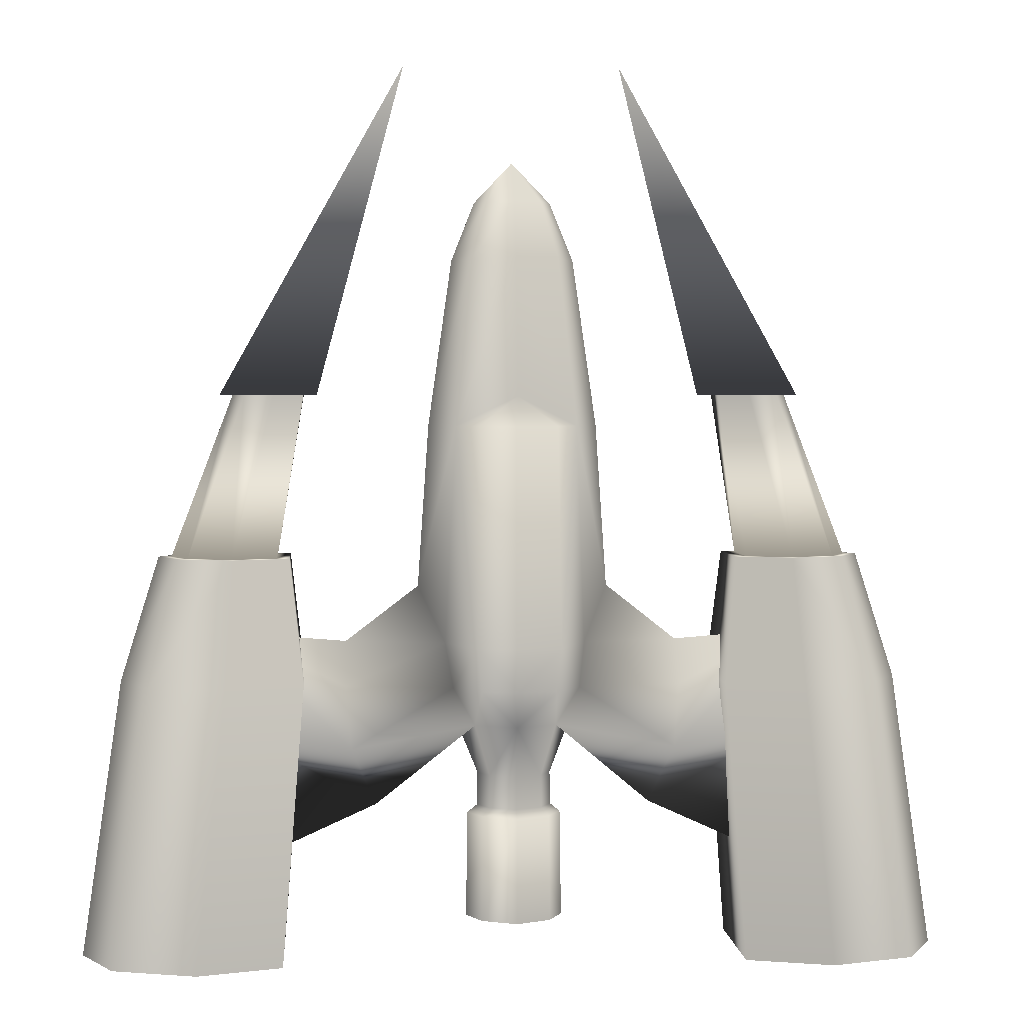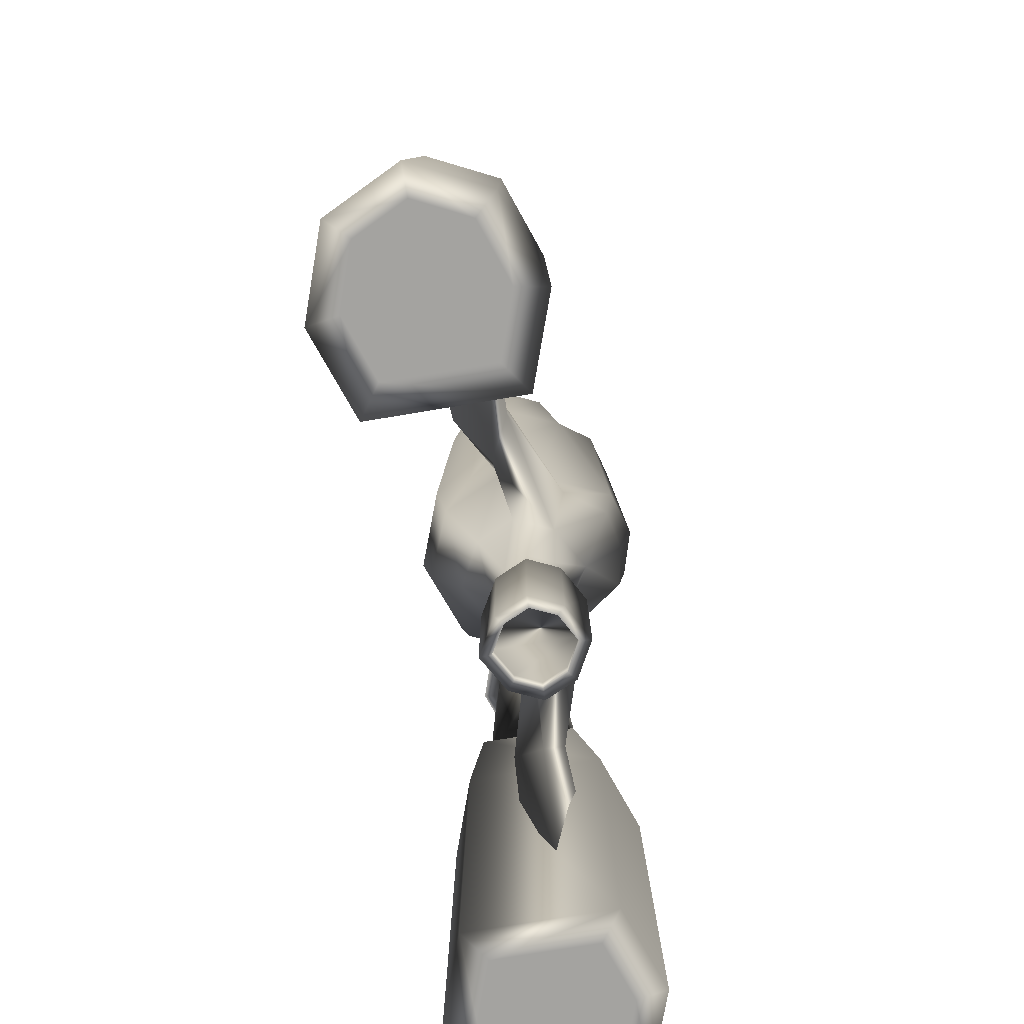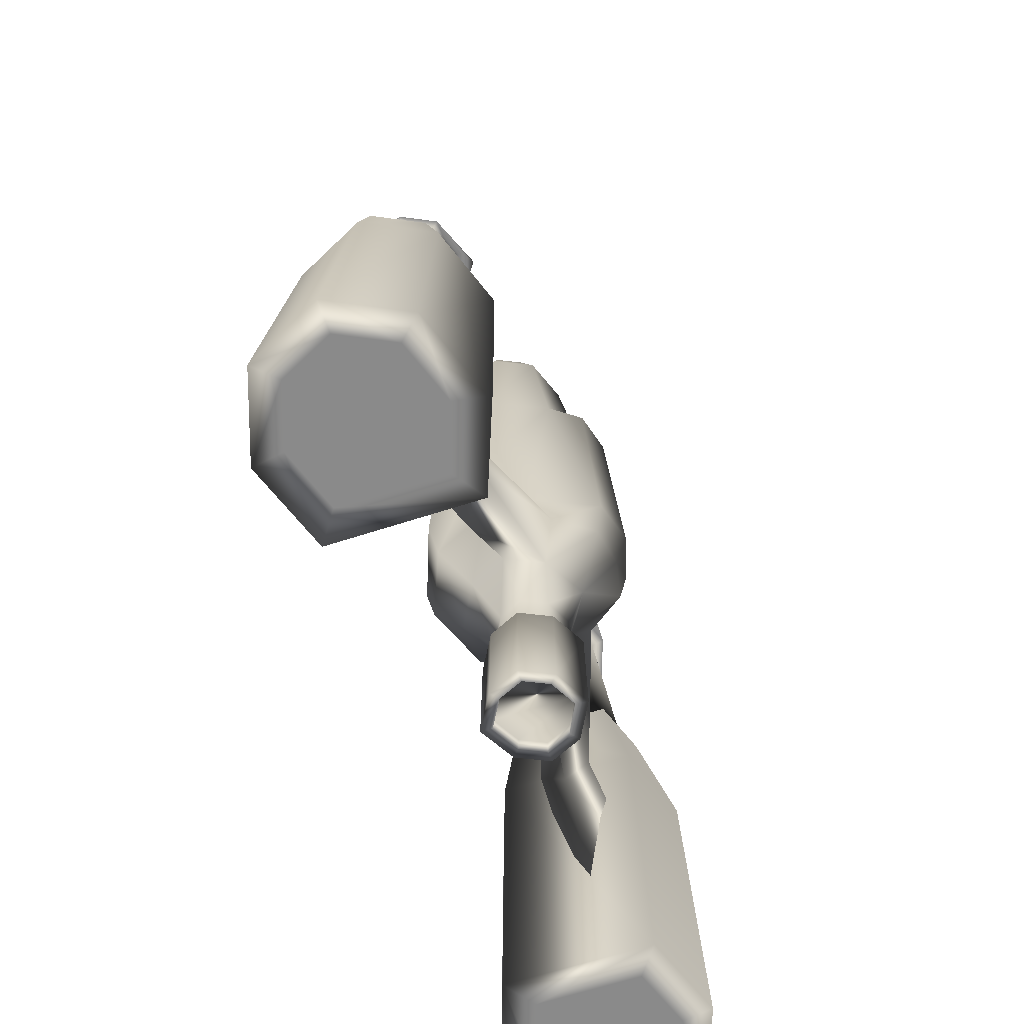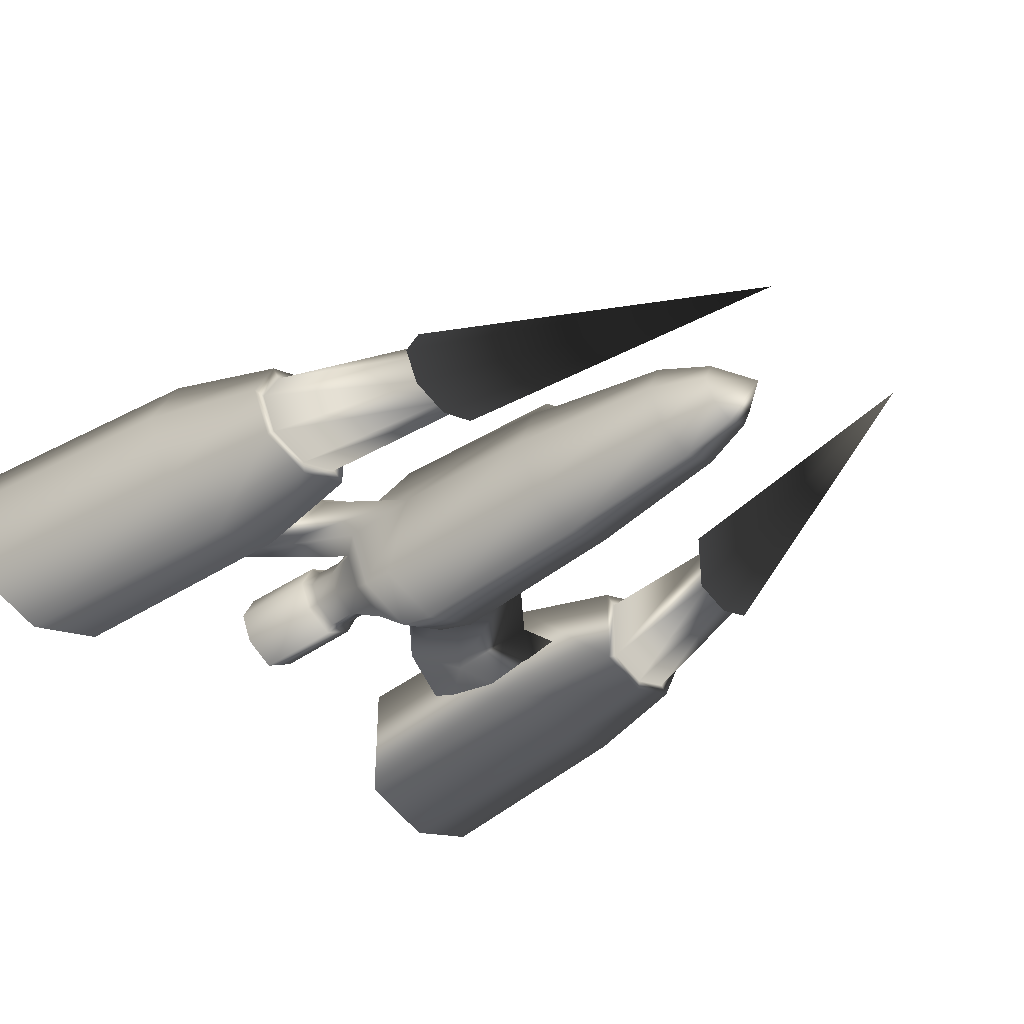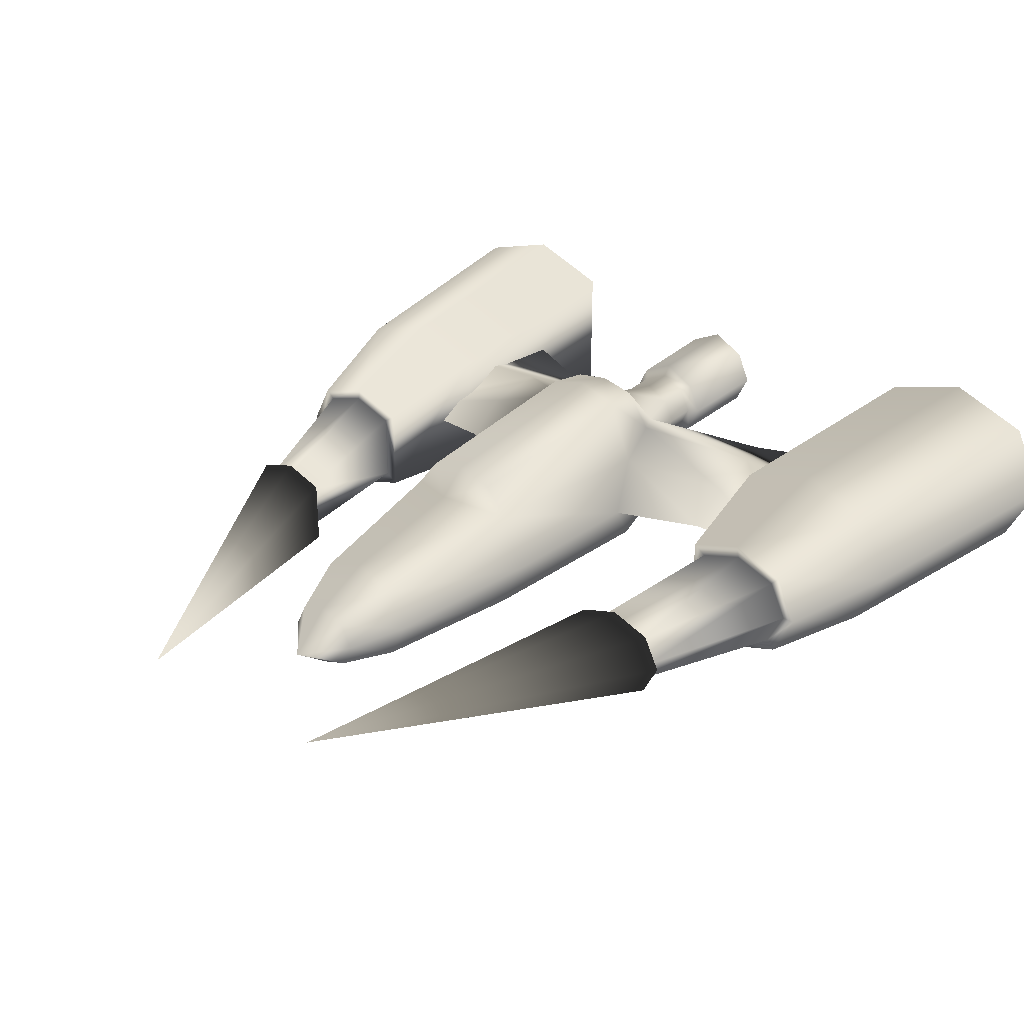
<metadata>
{"format":"obj","ext":"obj","renderer":"f3d","projection":"perspective","resolution":1024,"background":"white","views":[{"elev":2.8,"azim":175.7,"up":"+Z"},{"elev":-72.9,"azim":99.6,"up":"+Z"},{"elev":-63.4,"azim":108.3,"up":"+Z"},{"elev":-38.2,"azim":-48.0,"up":"+Y"},{"elev":31.7,"azim":39.6,"up":"+Y"}]}
</metadata>
<code>
v  -0.03395 0.02498 0.5557
v  -0.04801 -0.005224 0.5557
v  -0.03395 -0.03543 0.5557
v  -0.05436 0.04854 0.483
v  -0.07688 0.000168 0.483
v  -0.05436 -0.0482 0.483
v  -0.07518 0.07546 0.2755
v  -0.1063 0.003075 0.2755
v  -0.07518 -0.06382 0.2755
v  -0.08756 0.0471 0.003601
v  -0.12 0.002279 0.0719
v  -0.08756 -0.07585 0.003601
v  -0.07885 0.07524 -0.04989
v  -0.1115 0.005082 -0.04989
v  -0.07885 -0.06507 -0.04989
v  -0.05082 0.05873 -0.09934
v  -0.07187 0.01351 -0.09934
v  -0.05082 -0.0317 -0.09934
v  -0.03235 0.05517 -0.1634
v  -0.04575 0.02639 -0.1634
v  -0.03235 -0.002398 -0.1634
v  -0.03274 0.05573 -0.204
v  -0.04631 0.0266 -0.204
v  -0.03275 -0.002541 -0.204
v  -0.04142 0.0631 -0.2138
v  -0.05857 0.02624 -0.2138
v  -0.04142 -0.01061 -0.2138
v  -0.04275 0.06483 -0.3451
v  -0.06046 0.02679 -0.3451
v  -0.04275 -0.01125 -0.3451
v  -0.04832 0.1126 0.2755
v  -0.05143 0.1296 0.003601
v  -0.04578 0.1218 -0.04989
v  -0.2116 0.01817 -0.05365
v  -0.2111 -0.01873 0.000137
v  -0.2088 -0.03178 -0.1325
v  -0.1739 0.007844 -0.2053
v  -0.205 0.02966 -0.1325
v  -0.3524 -0.005181 0.01314
v  -0.3582 -0.04208 -0.1039
v  -0.3383 0.002817 -0.2803
v  -0.3544 0.03535 -0.1039
v  -0.2818 0.03222 0.1086
v  -0.3506 0.05621 0.1086
v  -0.4195 0.03222 0.1086
v  -0.448 -0.02569 0.1086
v  -0.4195 -0.08361 0.1086
v  -0.3506 -0.1076 0.1086
v  -0.2818 -0.08361 0.1086
v  -0.2642 0.06536 -0.04827
v  -0.3601 0.09878 -0.04827
v  -0.456 0.06536 -0.04827
v  -0.4957 -0.01532 -0.04827
v  -0.456 -0.096 -0.04827
v  -0.3601 -0.1294 -0.04827
v  -0.2642 -0.096 -0.04827
v  -0.2913 0.07111 -0.3991
v  -0.397 0.108 -0.3991
v  -0.5028 0.07111 -0.3991
v  -0.5466 -0.01785 -0.3991
v  -0.5028 -0.1068 -0.3991
v  -0.397 -0.1437 -0.3991
v  -0.2913 -0.1068 -0.3991
v  -0.03288 -0.002511 -0.3451
v  -0.04651 0.02675 -0.3451
v  -0.03288 0.05601 -0.3451
v  5e-06 -0.0212 -0.3281
v  -0.03277 -0.00247 -0.3281
v  -0.04634 0.02669 -0.3281
v  -0.03277 0.05585 -0.3281
v  -0.4034 0.07039 -0.3991
v  -0.3292 0.04455 -0.3991
v  -0.3292 -0.08024 -0.3991
v  -0.4034 -0.1061 -0.3991
v  -0.4776 -0.08024 -0.3991
v  -0.5083 -0.01785 -0.3991
v  -0.4776 0.04455 -0.3991
v  -0.4022 0.07021 -0.382
v  -0.3282 0.04444 -0.382
v  -0.3282 -0.07998 -0.382
v  -0.4022 -0.1057 -0.382
v  -0.4761 -0.07998 -0.382
v  -0.5068 -0.01777 -0.382
v  -0.4761 0.04444 -0.382
v  5e-06 0.07093 -0.1634
v  -0.2979 0.02094 0.1086
v  -0.3533 0.04026 0.1086
v  -0.4088 0.02094 0.1086
v  -0.4317 -0.02569 0.1086
v  -0.4088 -0.07233 0.1086
v  -0.3533 -0.09164 0.1086
v  -0.2979 -0.07233 0.1086
v  -0.2638 0.004671 0.3137
v  -0.301 0.01763 0.3137
v  -0.3381 0.004671 0.3137
v  -0.3535 -0.02661 0.3137
v  -0.3381 -0.0579 0.3137
v  -0.301 -0.07086 0.3137
v  -0.2638 -0.0579 0.3137
v  -0.2473 0.01619 0.3137
v  -0.2982 0.03392 0.3137
v  -0.3491 0.01619 0.3137
v  -0.3701 -0.02661 0.3137
v  -0.3491 -0.06941 0.3137
v  -0.2982 -0.08714 0.3137
v  -0.2473 -0.06941 0.3137
v  -0.1365 -0.01319 0.7291
v  5e-06 0.07379 -0.3451
v  5e-06 -0.03568 -0.3451
v  5e-06 -0.00897 0.6066
v  5e-06 0.08548 -0.2138
v  5e-06 -0.03428 -0.2138
v  5e-06 0.03749 0.5557
v  0.03395 0.02498 0.5557
v  0.04802 -0.005224 0.5557
v  0.03395 -0.03543 0.5557
v  5e-06 -0.04794 0.5557
v  5e-06 0.06857 0.483
v  0.05437 0.04854 0.483
v  0.07689 0.000168 0.483
v  0.05437 -0.0482 0.483
v  5e-06 -0.06824 0.483
v  5e-06 0.09536 0.3122
v  0.07519 0.07546 0.2755
v  0.1063 0.003075 0.2755
v  0.07519 -0.06382 0.2755
v  5e-06 -0.09153 0.2755
v  0.08757 0.0471 0.003601
v  0.12 0.002279 0.0719
v  0.08757 -0.07585 0.003601
v  0.07886 0.07524 -0.04989
v  0.1115 0.005082 -0.04989
v  0.07886 -0.06507 -0.04989
v  0.05083 0.05873 -0.09934
v  0.07188 0.01351 -0.09934
v  0.05083 -0.0317 -0.09934
v  0.03236 0.05517 -0.1634
v  0.04576 0.02639 -0.1634
v  0.03236 -0.002398 -0.1634
v  5e-06 -0.0226 -0.1634
v  0.03275 0.05573 -0.204
v  0.04632 0.0266 -0.204
v  0.03275 -0.002541 -0.204
v  0.04143 0.0631 -0.2138
v  0.05858 0.02624 -0.2138
v  0.04143 -0.01061 -0.2138
v  0.04276 0.06483 -0.3451
v  0.06047 0.02679 -0.3451
v  0.04276 -0.01125 -0.3451
v  0.04834 0.1126 0.2755
v  0.05144 0.1296 0.003601
v  0.04579 0.1218 -0.04989
v  0.2117 0.01817 -0.05365
v  0.2111 -0.01873 0.000137
v  0.2088 -0.03178 -0.1325
v  0.1739 0.007844 -0.2053
v  0.205 0.02966 -0.1325
v  0.3525 -0.005181 0.01314
v  0.3583 -0.04208 -0.1039
v  0.3383 0.002817 -0.2803
v  0.3545 0.03535 -0.1039
v  0.2818 0.03222 0.1086
v  0.3506 0.05621 0.1086
v  0.4195 0.03222 0.1086
v  0.448 -0.02569 0.1086
v  0.4195 -0.08361 0.1086
v  0.3506 -0.1076 0.1086
v  0.2818 -0.08361 0.1086
v  0.2642 0.06536 -0.04827
v  0.3601 0.09878 -0.04827
v  0.456 0.06536 -0.04827
v  0.4957 -0.01532 -0.04827
v  0.456 -0.096 -0.04827
v  0.3601 -0.1294 -0.04827
v  0.2642 -0.096 -0.04827
v  0.2913 0.07111 -0.3991
v  0.397 0.108 -0.3991
v  0.5028 0.07111 -0.3991
v  0.5466 -0.01785 -0.3991
v  0.5028 -0.1068 -0.3991
v  0.397 -0.1437 -0.3991
v  0.2913 -0.1068 -0.3991
v  0.0329 -0.002511 -0.3451
v  0.04652 0.02675 -0.3451
v  0.0329 0.05601 -0.3451
v  0.03278 -0.00247 -0.3281
v  0.04635 0.02669 -0.3281
v  0.03278 0.05585 -0.3281
v  0.4034 0.07039 -0.3991
v  0.3292 0.04455 -0.3991
v  0.3292 -0.08024 -0.3991
v  0.4034 -0.1061 -0.3991
v  0.4776 -0.08024 -0.3991
v  0.5083 -0.01785 -0.3991
v  0.4776 0.04455 -0.3991
v  0.4022 0.07021 -0.382
v  0.3282 0.04444 -0.382
v  0.3282 -0.07998 -0.382
v  0.4022 -0.1057 -0.382
v  0.4762 -0.07998 -0.382
v  0.5068 -0.01777 -0.382
v  0.4762 0.04444 -0.382
v  5e-06 0.08793 -0.3451
v  5e-06 -0.1081 0.003601
v  5e-06 0.07169 -0.204
v  0.2979 0.02094 0.1086
v  0.3533 0.04026 0.1086
v  0.4088 0.02094 0.1086
v  0.4317 -0.02569 0.1086
v  0.4088 -0.07233 0.1086
v  0.3533 -0.09164 0.1086
v  0.2979 -0.07233 0.1086
v  0.2638 0.004671 0.3137
v  0.301 0.01763 0.3137
v  0.3382 0.004671 0.3137
v  0.3536 -0.02661 0.3137
v  0.3382 -0.0579 0.3137
v  0.301 -0.07086 0.3137
v  0.2638 -0.0579 0.3137
v  0.2473 0.01619 0.3137
v  0.2982 0.03392 0.3137
v  0.3491 0.01619 0.3137
v  0.3702 -0.02661 0.3137
v  0.3491 -0.06941 0.3137
v  0.2982 -0.08714 0.3137
v  0.2473 -0.06941 0.3137
v  0.1365 -0.01319 0.7291
v  5e-06 -0.05855 -0.09934
v  5e-06 0.145 0.003601
v  5e-06 0.1311 -0.04989
v  5e-06 -0.0213 -0.3451
v  5e-06 0.07356 -0.3281
v  5e-06 0.08839 -0.09934
v  5e-06 -0.02299 -0.204
v  5e-06 0.1258 0.2755
v  5e-06 -0.09683 -0.04989
f 110 113 1
f 110 1 2
f 110 2 3
f 110 3 117
f 113 118 4
f 4 1 113
f 1 4 5
f 5 2 1
f 2 5 6
f 6 3 2
f 3 6 122
f 122 117 3
f 118 123 7
f 7 4 118
f 4 7 8
f 8 5 4
f 5 8 9
f 9 6 5
f 6 9 127
f 127 122 6
f 123 235 31
f 31 235 229
f 229 32 31
f 7 10 11
f 11 8 7
f 8 11 12
f 12 9 8
f 9 12 204
f 204 127 9
f 32 229 230
f 230 33 32
f 11 14 15
f 15 12 11
f 12 15 236
f 236 204 12
f 230 233 33
f 14 17 18
f 18 15 14
f 15 18 228
f 228 236 15
f 233 85 19
f 19 16 233
f 16 19 20
f 20 17 16
f 17 20 21
f 21 18 17
f 18 21 140
f 140 228 18
f 85 205 22
f 22 19 85
f 19 22 23
f 23 20 19
f 20 23 24
f 24 21 20
f 21 24 234
f 234 140 21
f 205 111 25
f 25 22 205
f 22 25 26
f 26 23 22
f 23 26 27
f 27 24 23
f 24 27 112
f 112 234 24
f 111 203 28
f 28 25 111
f 25 28 29
f 29 26 25
f 26 29 30
f 30 27 26
f 27 30 109
f 109 112 27
f 123 31 7
f 7 31 32
f 32 10 7
f 32 33 13
f 13 10 32
f 33 233 16
f 16 13 33
f 10 34 35
f 35 11 10
f 11 35 36
f 36 14 11
f 14 36 37
f 37 17 14
f 17 37 16
f 16 37 38
f 38 13 16
f 13 38 34
f 34 10 13
f 34 39 35
f 35 39 40
f 40 36 35
f 36 40 41
f 41 37 36
f 37 41 42
f 42 38 37
f 38 42 39
f 39 34 38
f 43 50 51
f 51 44 43
f 44 51 52
f 52 45 44
f 45 52 53
f 53 46 45
f 46 53 54
f 54 47 46
f 47 54 55
f 55 48 47
f 48 55 56
f 56 49 48
f 49 56 50
f 50 43 49
f 50 57 58
f 58 51 50
f 51 58 59
f 59 52 51
f 52 59 60
f 60 53 52
f 53 60 61
f 61 54 53
f 54 61 62
f 62 55 54
f 55 62 63
f 63 56 55
f 56 63 57
f 57 50 56
f 80 81 82
f 79 80 82
f 82 83 84
f 79 82 84
f 78 79 84
f 109 30 64
f 64 231 109
f 30 29 65
f 65 64 30
f 29 28 66
f 66 65 29
f 28 203 108
f 108 66 28
f 231 64 68
f 68 67 231
f 64 65 69
f 69 68 64
f 65 66 70
f 70 69 65
f 66 108 232
f 232 70 66
f 58 57 72
f 72 71 58
f 57 63 73
f 73 72 57
f 63 62 74
f 74 73 63
f 62 61 75
f 75 74 62
f 61 60 76
f 76 75 61
f 60 59 77
f 77 76 60
f 59 58 71
f 71 77 59
f 71 72 79
f 79 78 71
f 72 73 80
f 80 79 72
f 73 74 81
f 81 80 73
f 74 75 82
f 82 81 74
f 75 76 83
f 83 82 75
f 76 77 84
f 84 83 76
f 77 71 78
f 78 84 77
f 70 68 69
f 43 44 87
f 87 86 43
f 44 45 88
f 88 87 44
f 45 46 89
f 89 88 45
f 46 47 90
f 90 89 46
f 47 48 91
f 91 90 47
f 48 49 92
f 92 91 48
f 49 43 86
f 86 92 49
f 86 87 94
f 94 93 86
f 87 88 95
f 95 94 87
f 88 89 96
f 96 95 88
f 89 90 97
f 97 96 89
f 90 91 98
f 98 97 90
f 91 92 99
f 99 98 91
f 92 86 93
f 93 99 92
f 93 94 101
f 101 100 93
f 94 95 102
f 102 101 94
f 95 96 103
f 103 102 95
f 96 97 104
f 104 103 96
f 97 98 105
f 105 104 97
f 98 99 106
f 106 105 98
f 99 93 100
f 100 106 99
f 100 101 107
f 101 102 107
f 102 103 107
f 103 104 107
f 104 105 107
f 105 106 107
f 106 100 107
f 110 114 113
f 110 115 114
f 110 116 115
f 110 117 116
f 113 114 119
f 119 118 113
f 114 115 120
f 120 119 114
f 115 116 121
f 121 120 115
f 116 117 122
f 122 121 116
f 118 119 124
f 124 123 118
f 119 120 125
f 125 124 119
f 120 121 126
f 126 125 120
f 121 122 127
f 127 126 121
f 123 150 235
f 150 151 229
f 229 235 150
f 124 125 129
f 129 128 124
f 125 126 130
f 130 129 125
f 126 127 204
f 204 130 126
f 151 152 230
f 230 229 151
f 129 130 133
f 133 132 129
f 130 204 236
f 236 133 130
f 230 152 233
f 132 133 136
f 136 135 132
f 133 236 228
f 228 136 133
f 233 134 137
f 137 85 233
f 134 135 138
f 138 137 134
f 135 136 139
f 139 138 135
f 136 228 140
f 140 139 136
f 85 137 141
f 141 205 85
f 137 138 142
f 142 141 137
f 138 139 143
f 143 142 138
f 139 140 234
f 234 143 139
f 205 141 144
f 144 111 205
f 141 142 145
f 145 144 141
f 142 143 146
f 146 145 142
f 143 234 112
f 112 146 143
f 111 144 147
f 147 203 111
f 144 145 148
f 148 147 144
f 145 146 149
f 149 148 145
f 146 112 109
f 109 149 146
f 123 124 150
f 124 128 151
f 151 150 124
f 151 128 131
f 131 152 151
f 152 131 134
f 134 233 152
f 128 129 154
f 154 153 128
f 129 132 155
f 155 154 129
f 132 135 156
f 156 155 132
f 135 134 156
f 134 131 157
f 157 156 134
f 131 128 153
f 153 157 131
f 153 154 158
f 154 155 159
f 159 158 154
f 155 156 160
f 160 159 155
f 156 157 161
f 161 160 156
f 157 153 158
f 158 161 157
f 162 163 170
f 170 169 162
f 163 164 171
f 171 170 163
f 164 165 172
f 172 171 164
f 165 166 173
f 173 172 165
f 166 167 174
f 174 173 166
f 167 168 175
f 175 174 167
f 168 162 169
f 169 175 168
f 169 170 177
f 177 176 169
f 170 171 178
f 178 177 170
f 171 172 179
f 179 178 171
f 172 173 180
f 180 179 172
f 173 174 181
f 181 180 173
f 174 175 182
f 182 181 174
f 175 169 176
f 176 182 175
f 202 201 200
f 200 199 198
f 200 198 197
f 202 200 197
f 196 202 197
f 109 231 183
f 183 149 109
f 149 183 184
f 184 148 149
f 148 184 185
f 185 147 148
f 147 185 108
f 108 203 147
f 231 67 186
f 186 183 231
f 183 186 187
f 187 184 183
f 184 187 188
f 188 185 184
f 185 188 232
f 232 108 185
f 177 189 190
f 190 176 177
f 176 190 191
f 191 182 176
f 182 191 192
f 192 181 182
f 181 192 193
f 193 180 181
f 180 193 194
f 194 179 180
f 179 194 195
f 195 178 179
f 178 195 189
f 189 177 178
f 189 196 197
f 197 190 189
f 190 197 198
f 198 191 190
f 191 198 199
f 199 192 191
f 192 199 200
f 200 193 192
f 193 200 201
f 201 194 193
f 194 201 202
f 202 195 194
f 195 202 196
f 196 189 195
f 186 67 232
f 232 188 186
f 162 206 207
f 207 163 162
f 163 207 208
f 208 164 163
f 164 208 209
f 209 165 164
f 165 209 210
f 210 166 165
f 166 210 211
f 211 167 166
f 167 211 212
f 212 168 167
f 168 212 206
f 206 162 168
f 206 213 214
f 214 207 206
f 207 214 215
f 215 208 207
f 208 215 216
f 216 209 208
f 209 216 217
f 217 210 209
f 210 217 218
f 218 211 210
f 211 218 219
f 219 212 211
f 212 219 213
f 213 206 212
f 213 220 221
f 221 214 213
f 214 221 222
f 222 215 214
f 215 222 223
f 223 216 215
f 216 223 224
f 224 217 216
f 217 224 225
f 225 218 217
f 218 225 226
f 226 219 218
f 219 226 220
f 220 213 219
f 220 227 221
f 221 227 222
f 222 227 223
f 223 227 224
f 224 227 225
f 225 227 226
f 226 227 220
f 188 187 186
f 232 67 68
f 68 70 232

</code>
